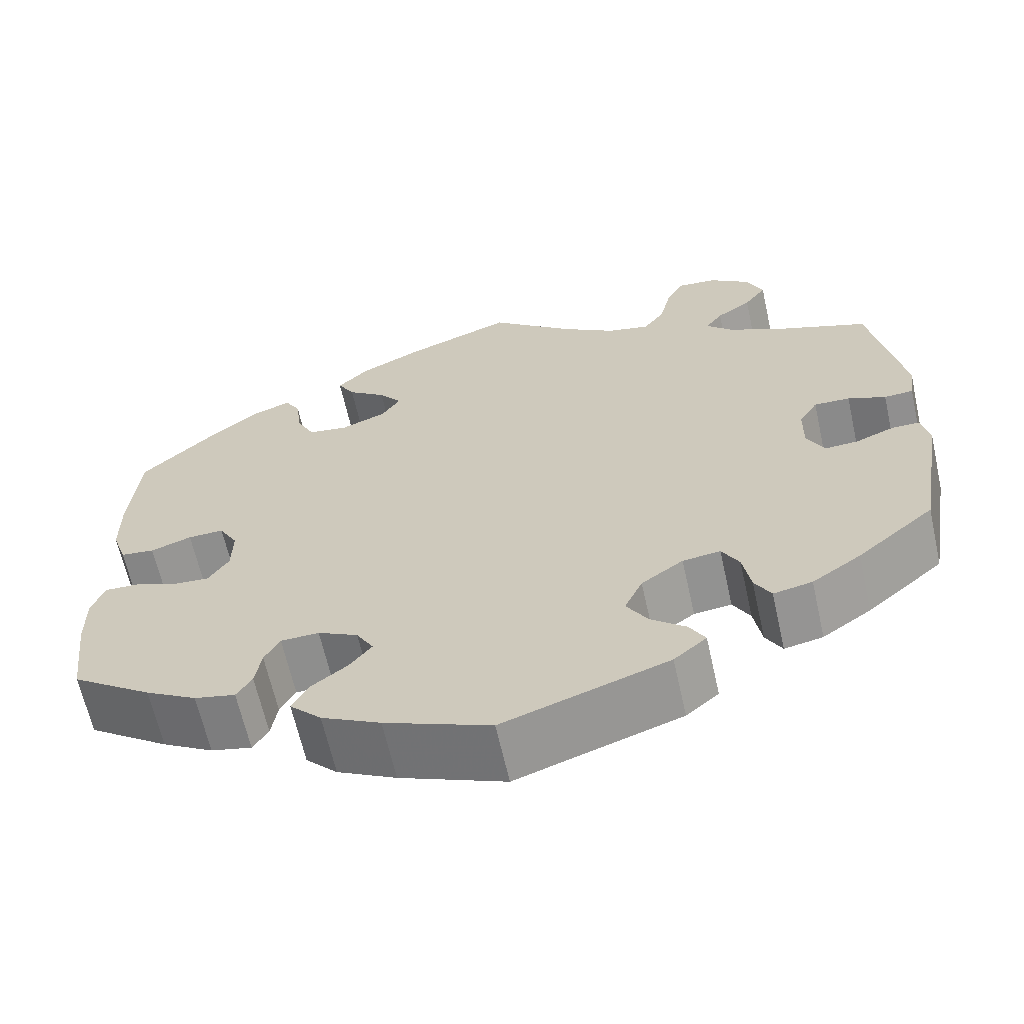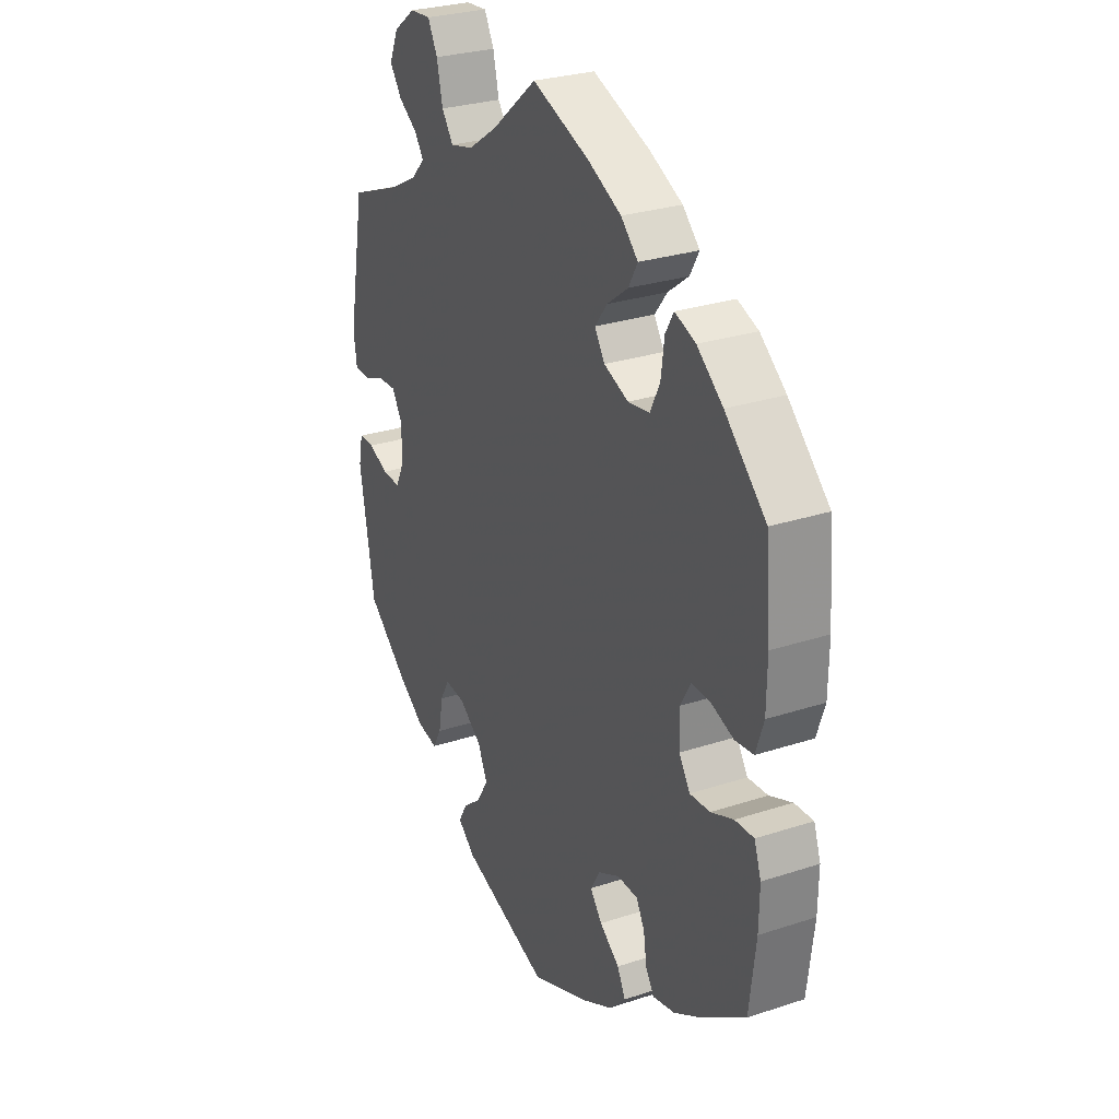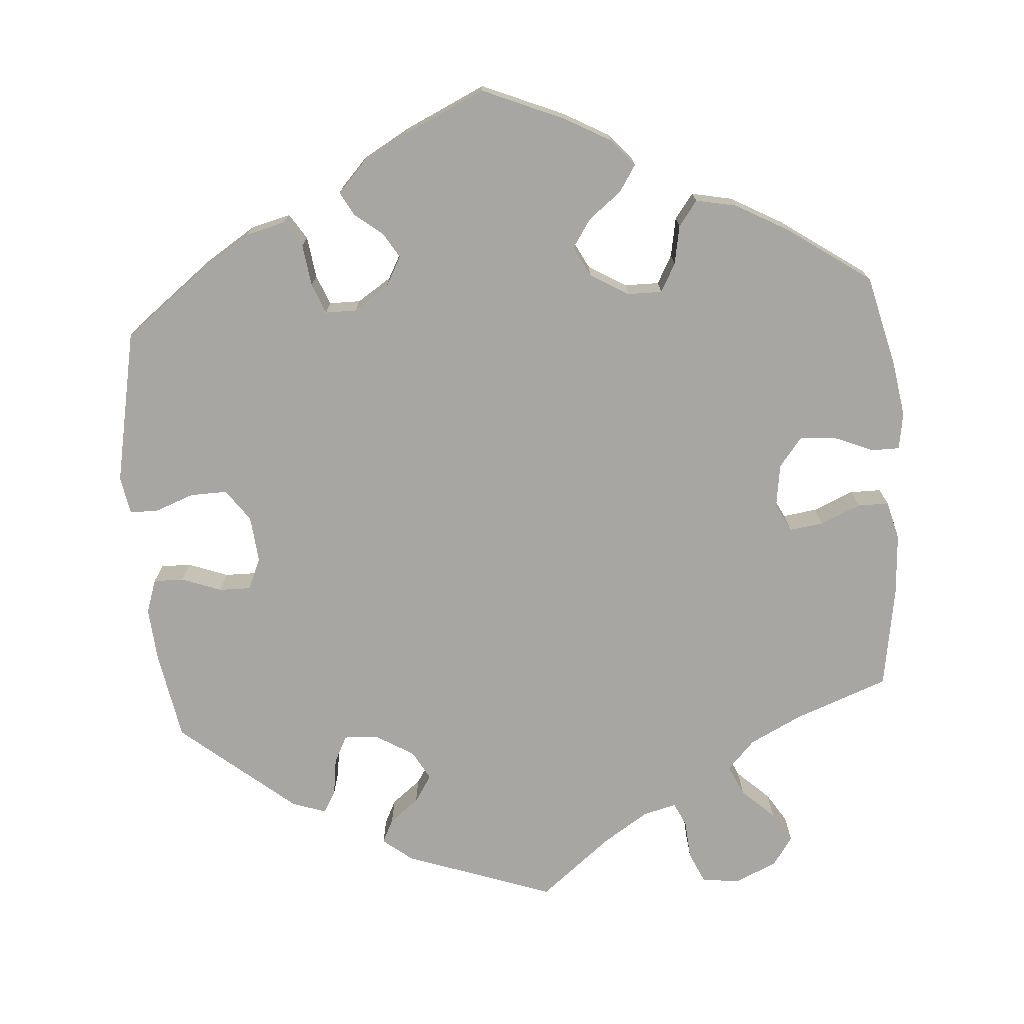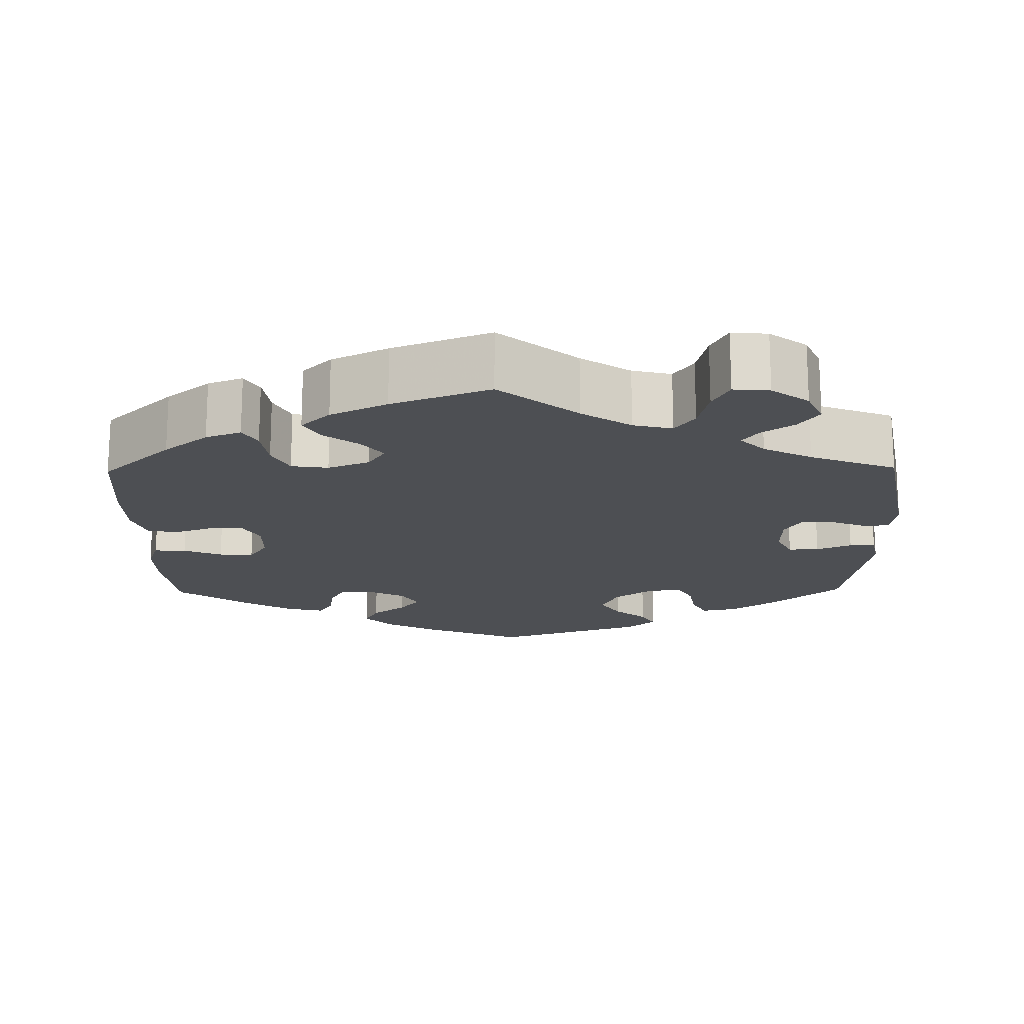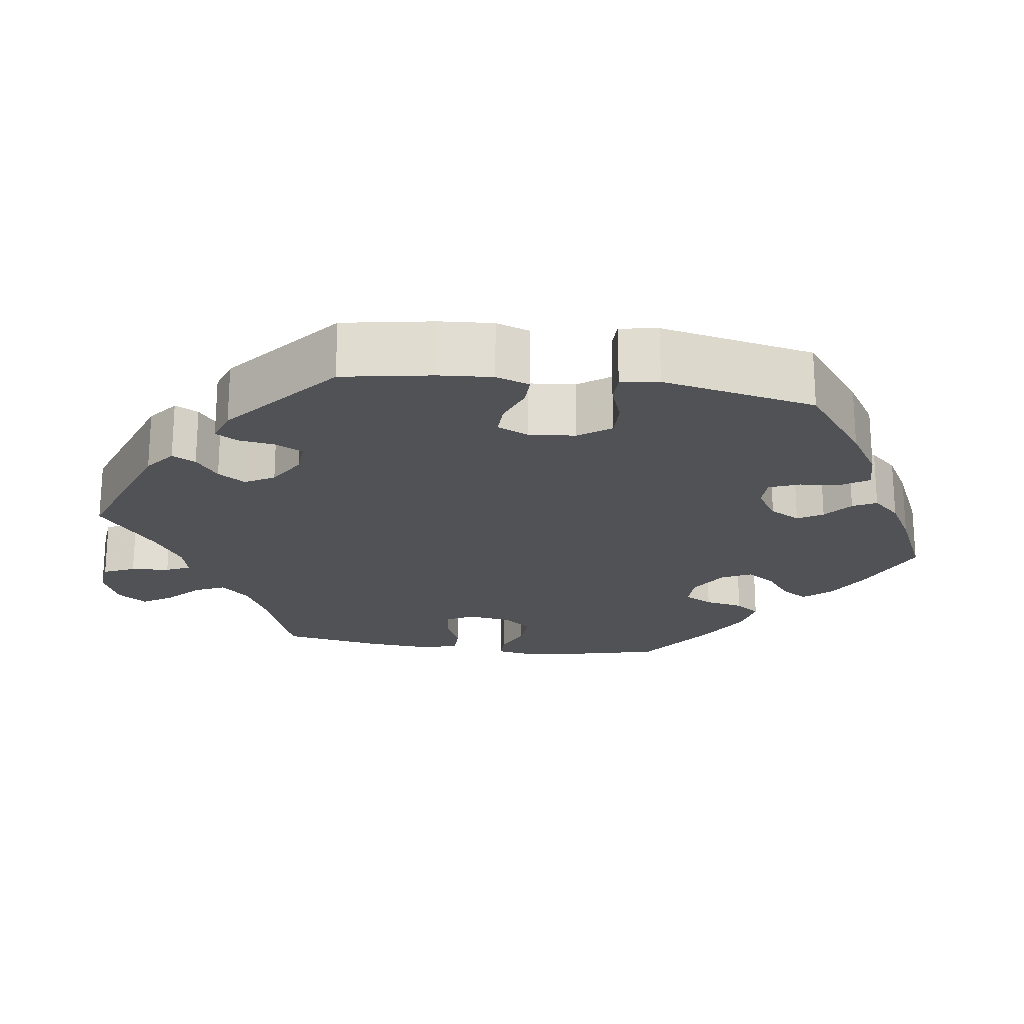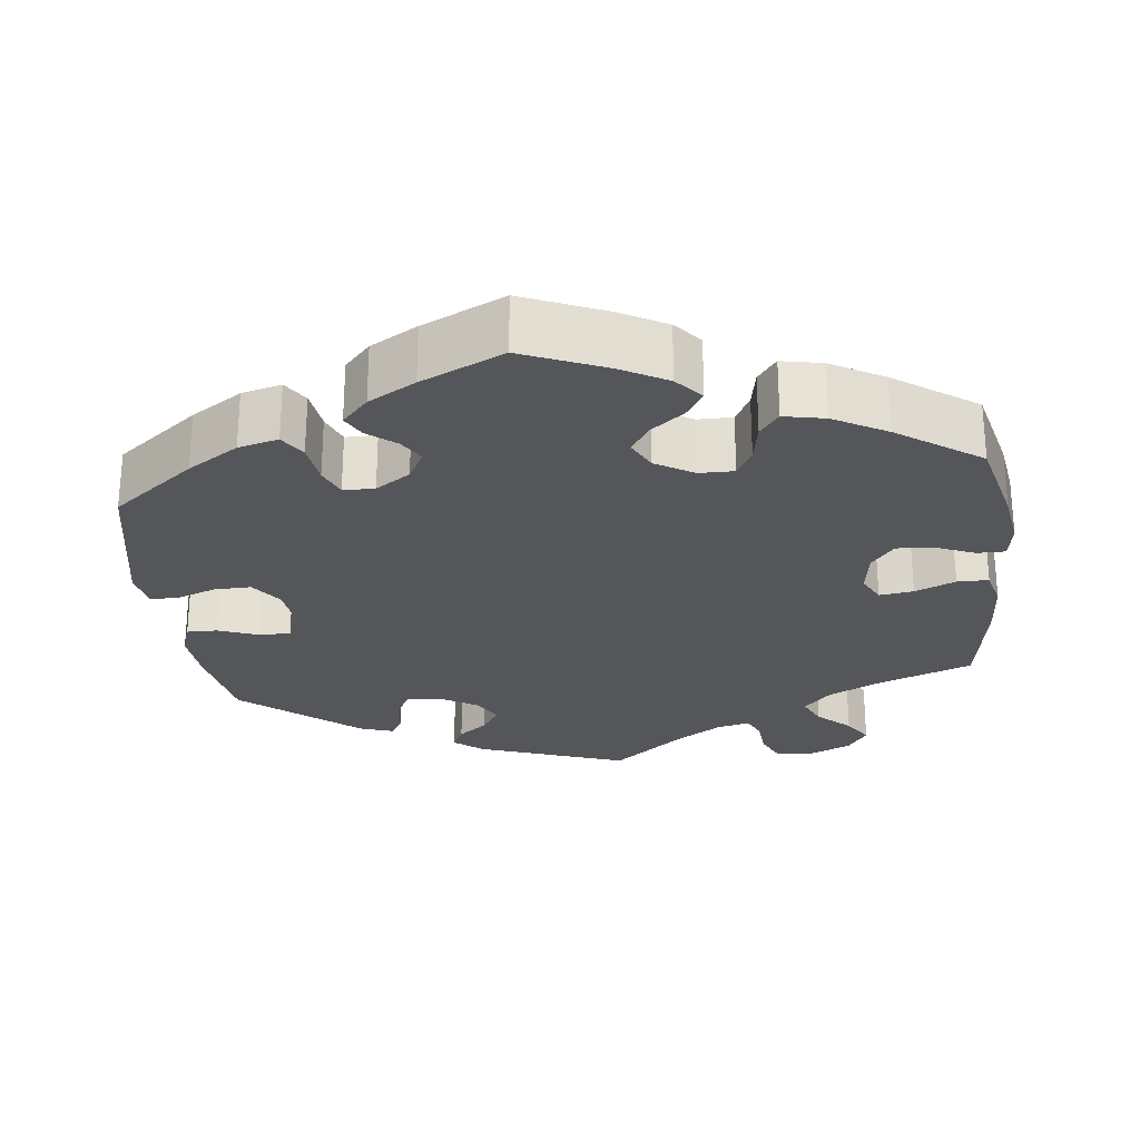
<metadata>
{"format":"obj","ext":"obj","renderer":"f3d","projection":"perspective","resolution":1024,"background":"white","views":[{"elev":-64.4,"azim":12.6,"up":"+Z"},{"elev":28.2,"azim":-116.4,"up":"+Z"},{"elev":-74.2,"azim":-115.6,"up":"+Y"},{"elev":-17.5,"azim":0.9,"up":"+Y"},{"elev":-21.1,"azim":141.7,"up":"+Y"},{"elev":-26.1,"azim":-113.3,"up":"+Y"}]}
</metadata>
<code>
v -0.411 0.07 0.374
v -0.355 0.07 0.419
v -0.31 0.07 0.436
v -0.292 0.07 0.405
v -0.285 0.07 0.351
v -0.264 0.07 0.308
v -0.217 0.07 0.301
v -0.164 0.07 0.322
v -0.142 0.07 0.356
v -0.169 0.07 0.391
v -0.214 0.07 0.425
v -0.234 0.07 0.46
v -0.197 0.07 0.496
v -0.125 0.07 0.531
v 0 0.07 0.578
v 0.099 0.07 0.496
v 0.162 0.07 0.454
v 0.212 0.07 0.442
v 0.237 0.07 0.477
v 0.25 0.07 0.533
v 0.271 0.07 0.573
v 0.317 0.07 0.569
v 0.364 0.07 0.534
v 0.384 0.07 0.489
v 0.358 0.07 0.453
v 0.317 0.07 0.425
v 0.297 0.07 0.397
v 0.328 0.07 0.365
v 0.39 0.07 0.333
v 0.5 0.07 0.29
v 0.537 0.07 0.09
v 0.53 0.07 0.042
v 0.496 0.07 0.04
v 0.452 0.07 0.058
v 0.41 0.07 0.06
v 0.388 0.07 0.023
v 0.387 0.07 -0.034
v 0.407 0.07 -0.074
v 0.446 0.07 -0.072
v 0.491 0.07 -0.054
v 0.524 0.07 -0.054
v 0.533 0.07 -0.099
v 0.501 0.07 -0.288
v 0.411 0.07 -0.364
v 0.354 0.07 -0.403
v 0.309 0.07 -0.412
v 0.29 0.07 -0.378
v 0.281 0.07 -0.324
v 0.261 0.07 -0.288
v 0.217 0.07 -0.293
v 0.168 0.07 -0.328
v 0.147 0.07 -0.374
v 0.172 0.07 -0.415
v 0.213 0.07 -0.449
v 0.231 0.07 -0.481
v 0.193 0.07 -0.513
v 0.001 0.07 -0.578
v -0.123 0.07 -0.527
v -0.192 0.07 -0.491
v -0.229 0.07 -0.453
v -0.211 0.07 -0.418
v -0.168 0.07 -0.385
v -0.142 0.07 -0.352
v -0.162 0.07 -0.317
v -0.209 0.07 -0.293
v -0.254 0.07 -0.294
v -0.272 0.07 -0.327
v -0.279 0.07 -0.373
v -0.297 0.07 -0.402
v -0.345 0.07 -0.391
v -0.405 0.07 -0.356
v -0.5 0.07 -0.289
v -0.514 0.07 -0.174
v -0.515 0.07 -0.107
v -0.5 0.07 -0.064
v -0.459 0.07 -0.066
v -0.41 0.07 -0.086
v -0.366 0.07 -0.089
v -0.342 0.07 -0.052
v -0.341 0.07 0.005
v -0.363 0.07 0.044
v -0.405 0.07 0.043
v -0.453 0.07 0.026
v -0.493 0.07 0.031
v -0.51 0.07 0.082
v -0.511 0.07 0.16
v -0.5 0.07 0.289
v -0.411 0 0.374
v -0.355 0 0.419
v -0.31 0 0.436
v -0.292 0 0.405
v -0.285 0 0.351
v -0.264 0 0.308
v -0.217 0 0.301
v -0.164 0 0.322
v -0.142 0 0.356
v -0.169 0 0.391
v -0.214 0 0.425
v -0.234 0 0.46
v -0.197 0 0.496
v -0.125 0 0.531
v 0 0 0.578
v 0.099 0 0.496
v 0.162 0 0.454
v 0.212 0 0.442
v 0.237 0 0.477
v 0.25 0 0.533
v 0.271 0 0.573
v 0.317 0 0.569
v 0.364 0 0.534
v 0.384 0 0.489
v 0.358 0 0.453
v 0.317 0 0.425
v 0.297 0 0.397
v 0.328 0 0.365
v 0.39 0 0.333
v 0.5 0 0.29
v 0.537 0 0.09
v 0.53 0 0.042
v 0.496 0 0.04
v 0.452 0 0.058
v 0.41 0 0.06
v 0.388 0 0.023
v 0.387 0 -0.034
v 0.407 0 -0.074
v 0.446 0 -0.072
v 0.491 0 -0.054
v 0.524 0 -0.054
v 0.533 0 -0.099
v 0.501 0 -0.288
v 0.411 0 -0.364
v 0.354 0 -0.403
v 0.309 0 -0.412
v 0.29 0 -0.378
v 0.281 0 -0.324
v 0.261 0 -0.288
v 0.217 0 -0.293
v 0.168 0 -0.328
v 0.147 0 -0.374
v 0.172 0 -0.415
v 0.213 0 -0.449
v 0.231 0 -0.481
v 0.193 0 -0.513
v 0.001 0 -0.578
v -0.123 0 -0.527
v -0.192 0 -0.491
v -0.229 0 -0.453
v -0.211 0 -0.418
v -0.168 0 -0.385
v -0.142 0 -0.352
v -0.162 0 -0.317
v -0.209 0 -0.293
v -0.254 0 -0.294
v -0.272 0 -0.327
v -0.279 0 -0.373
v -0.297 0 -0.402
v -0.345 0 -0.391
v -0.405 0 -0.356
v -0.5 0 -0.289
v -0.514 0 -0.174
v -0.515 0 -0.107
v -0.5 0 -0.064
v -0.459 0 -0.066
v -0.41 0 -0.086
v -0.366 0 -0.089
v -0.342 0 -0.052
v -0.341 0 0.005
v -0.363 0 0.044
v -0.405 0 0.043
v -0.453 0 0.026
v -0.493 0 0.031
v -0.51 0 0.082
v -0.511 0 0.16
v -0.5 0 0.289
f 82 83 84 85
f 81 82 85 86
f 74 75 76 77
f 74 77 78
f 73 74 78
f 72 73 78
f 71 72 78
f 70 71 78 79
f 67 68 69 70
f 66 67 70 79
f 59 60 61 62
f 59 62 63
f 58 59 63
f 57 58 63
f 56 57 63 64
f 53 54 55 56
f 52 53 56 64
f 45 46 47 48
f 45 48 49
f 44 45 49
f 43 44 49
f 42 43 49
f 39 40 41 42
f 38 39 42 49
f 37 38 49 50
f 31 32 33 34
f 29 30 31 34
f 28 29 34 35
f 27 28 35 36
f 23 24 25 26
f 23 26 27
f 22 23 27
f 19 20 21 22
f 18 19 22 27
f 17 18 27 36
f 13 14 15 16
f 10 11 12 13
f 9 10 13 16
f 8 9 16 17
f 2 3 4 5
f 2 5 6
f 1 2 6
f 81 86 87 1
f 65 66 79 80
f 52 64 65 80
f 51 52 80 81
f 8 17 36 37
f 7 8 37 50
f 6 7 50 51
f 1 6 51 81
f 172 171 170 169
f 173 172 169 168
f 164 163 162 161
f 165 164 161
f 165 161 160
f 165 160 159
f 165 159 158
f 166 165 158 157
f 157 156 155 154
f 166 157 154 153
f 149 148 147 146
f 150 149 146
f 150 146 145
f 150 145 144
f 151 150 144 143
f 143 142 141 140
f 151 143 140 139
f 135 134 133 132
f 136 135 132
f 136 132 131
f 136 131 130
f 136 130 129
f 129 128 127 126
f 136 129 126 125
f 137 136 125 124
f 121 120 119 118
f 121 118 117 116
f 122 121 116 115
f 123 122 115 114
f 113 112 111 110
f 114 113 110
f 114 110 109
f 109 108 107 106
f 114 109 106 105
f 123 114 105 104
f 103 102 101 100
f 100 99 98 97
f 103 100 97 96
f 104 103 96 95
f 92 91 90 89
f 93 92 89
f 93 89 88
f 88 174 173 168
f 167 166 153 152
f 167 152 151 139
f 168 167 139 138
f 124 123 104 95
f 137 124 95 94
f 138 137 94 93
f 168 138 93 88
f 1 88 89 2
f 2 89 90 3
f 3 90 91 4
f 4 91 92 5
f 5 92 93 6
f 6 93 94 7
f 7 94 95 8
f 8 95 96 9
f 9 96 97 10
f 10 97 98 11
f 11 98 99 12
f 12 99 100 13
f 13 100 101 14
f 14 101 102 15
f 15 102 103 16
f 16 103 104 17
f 17 104 105 18
f 18 105 106 19
f 19 106 107 20
f 20 107 108 21
f 21 108 109 22
f 22 109 110 23
f 23 110 111 24
f 24 111 112 25
f 25 112 113 26
f 26 113 114 27
f 27 114 115 28
f 28 115 116 29
f 29 116 117 30
f 30 117 118 31
f 31 118 119 32
f 32 119 120 33
f 33 120 121 34
f 34 121 122 35
f 35 122 123 36
f 36 123 124 37
f 37 124 125 38
f 38 125 126 39
f 39 126 127 40
f 40 127 128 41
f 41 128 129 42
f 42 129 130 43
f 43 130 131 44
f 44 131 132 45
f 45 132 133 46
f 46 133 134 47
f 47 134 135 48
f 48 135 136 49
f 49 136 137 50
f 50 137 138 51
f 51 138 139 52
f 52 139 140 53
f 53 140 141 54
f 54 141 142 55
f 55 142 143 56
f 56 143 144 57
f 57 144 145 58
f 58 145 146 59
f 59 146 147 60
f 60 147 148 61
f 61 148 149 62
f 62 149 150 63
f 63 150 151 64
f 64 151 152 65
f 65 152 153 66
f 66 153 154 67
f 67 154 155 68
f 68 155 156 69
f 69 156 157 70
f 70 157 158 71
f 71 158 159 72
f 72 159 160 73
f 73 160 161 74
f 74 161 162 75
f 75 162 163 76
f 76 163 164 77
f 77 164 165 78
f 78 165 166 79
f 79 166 167 80
f 80 167 168 81
f 81 168 169 82
f 82 169 170 83
f 83 170 171 84
f 84 171 172 85
f 85 172 173 86
f 86 173 174 87
f 87 174 88 1

</code>
